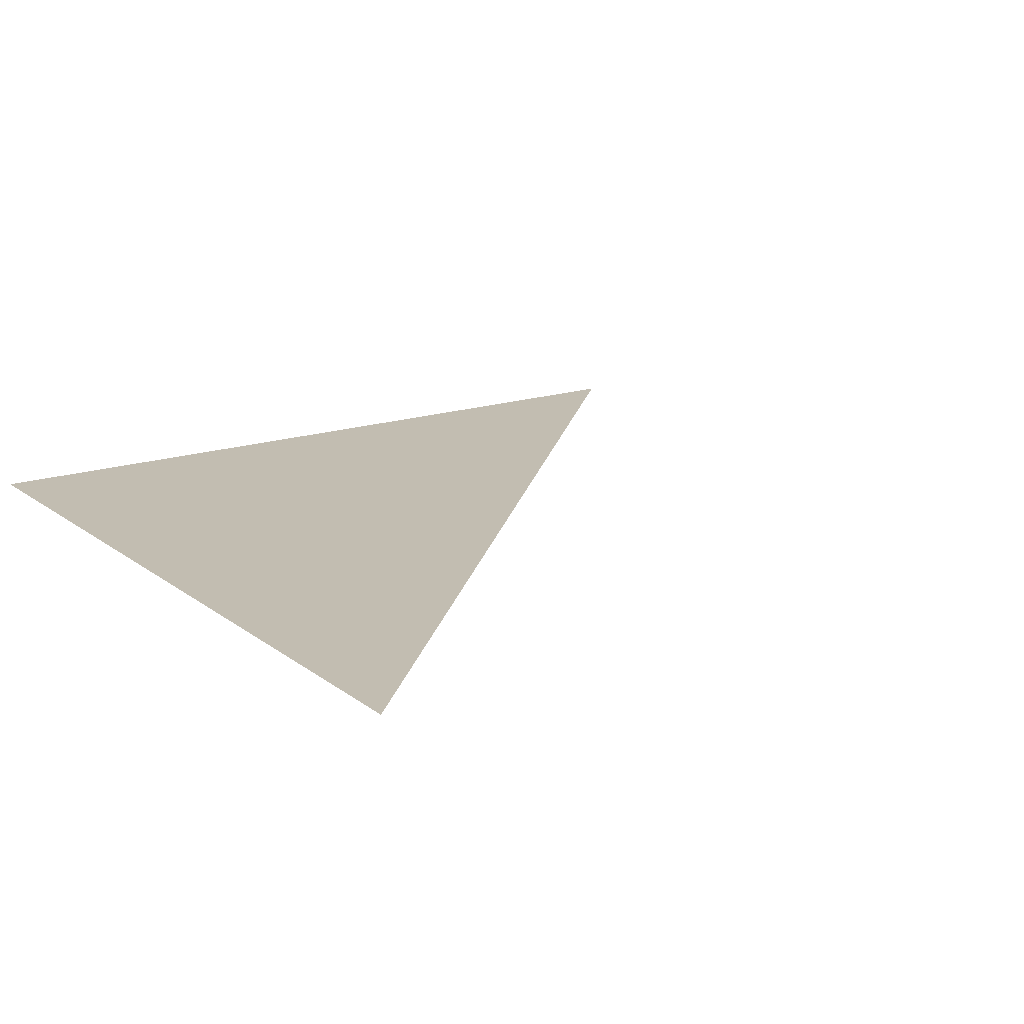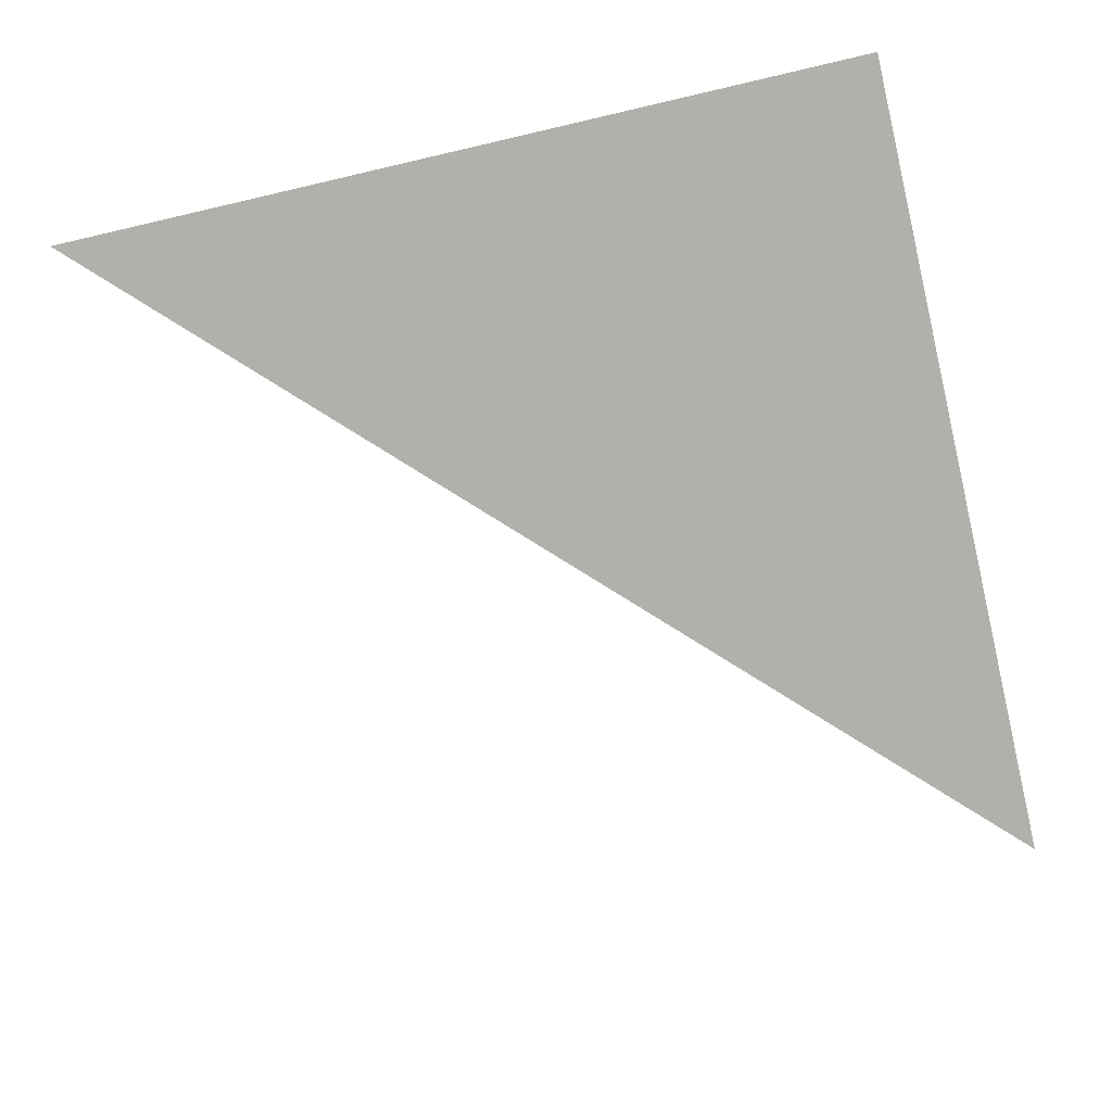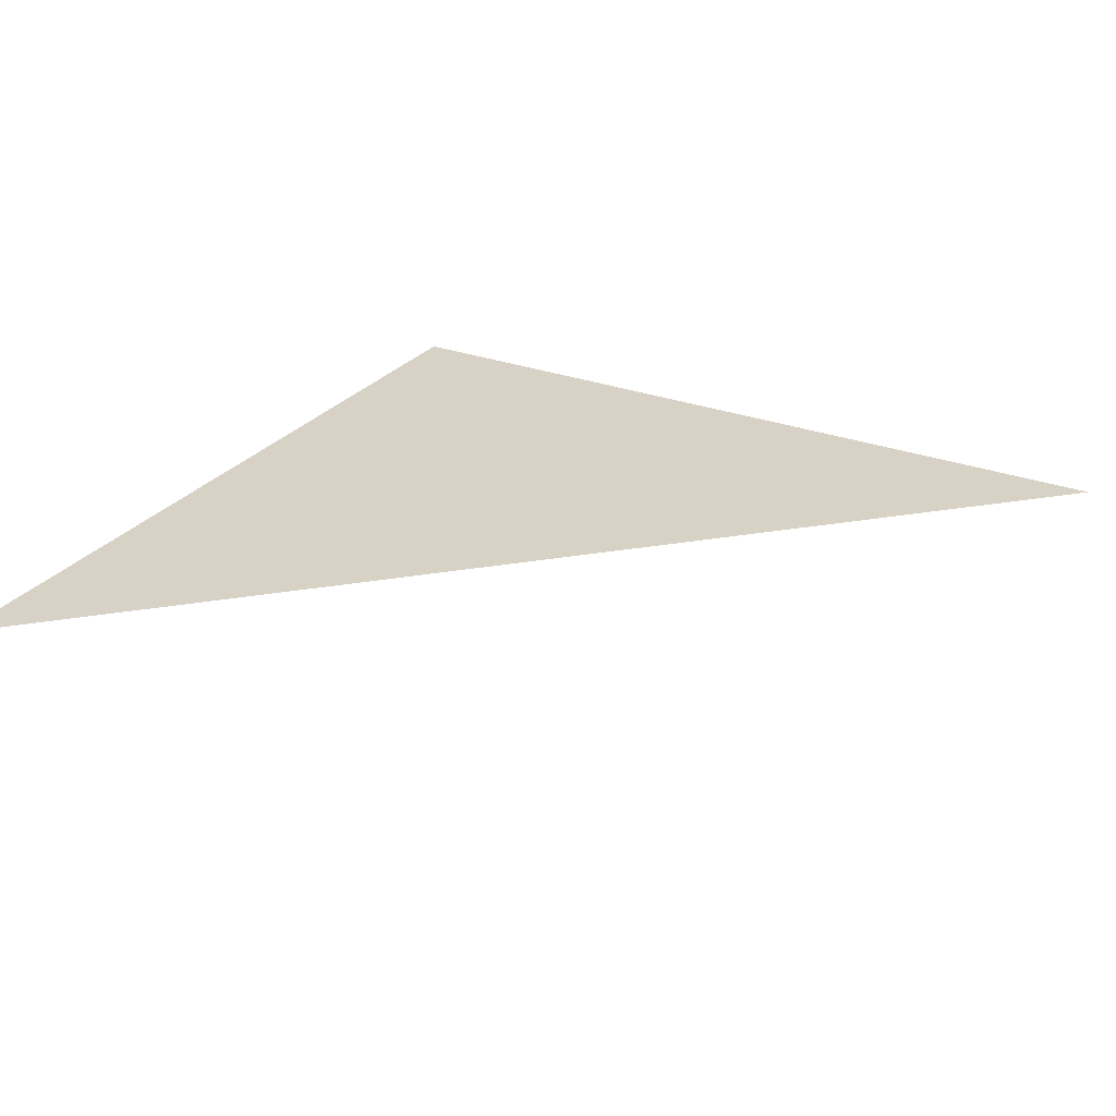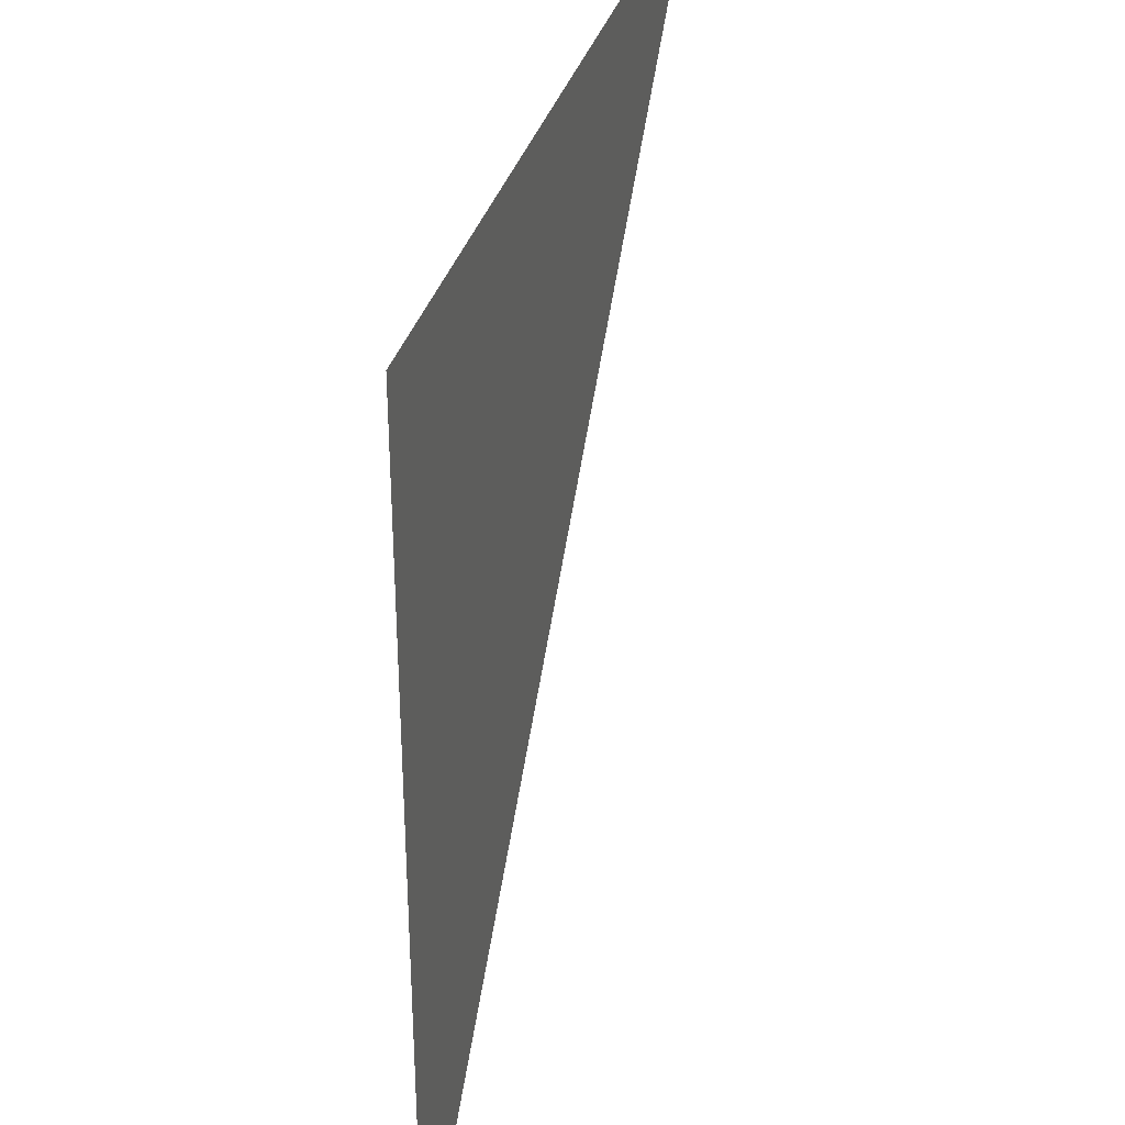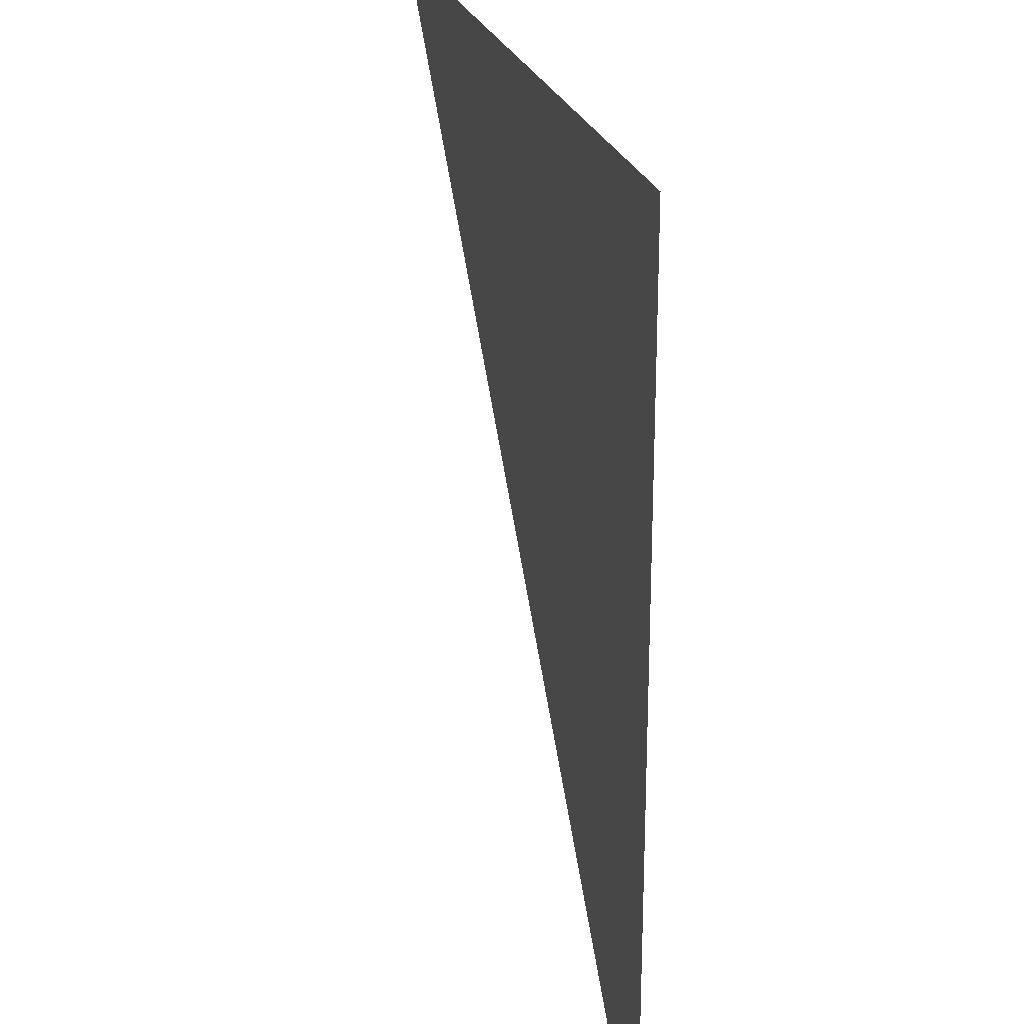
<metadata>
{"format":"obj","ext":"obj","renderer":"f3d","projection":"perspective","resolution":1024,"background":"white","views":[{"elev":17.0,"azim":145.7,"up":"+Y"},{"elev":-78.5,"azim":13.0,"up":"+Y"},{"elev":27.4,"azim":-150.1,"up":"+Y"},{"elev":34.3,"azim":105.0,"up":"+Z"},{"elev":23.7,"azim":75.9,"up":"+Z"}]}
</metadata>
<code>
o Plane
v -1 0 1
v 1 0 1
v 1 0 -1
f 2 3 1

</code>
